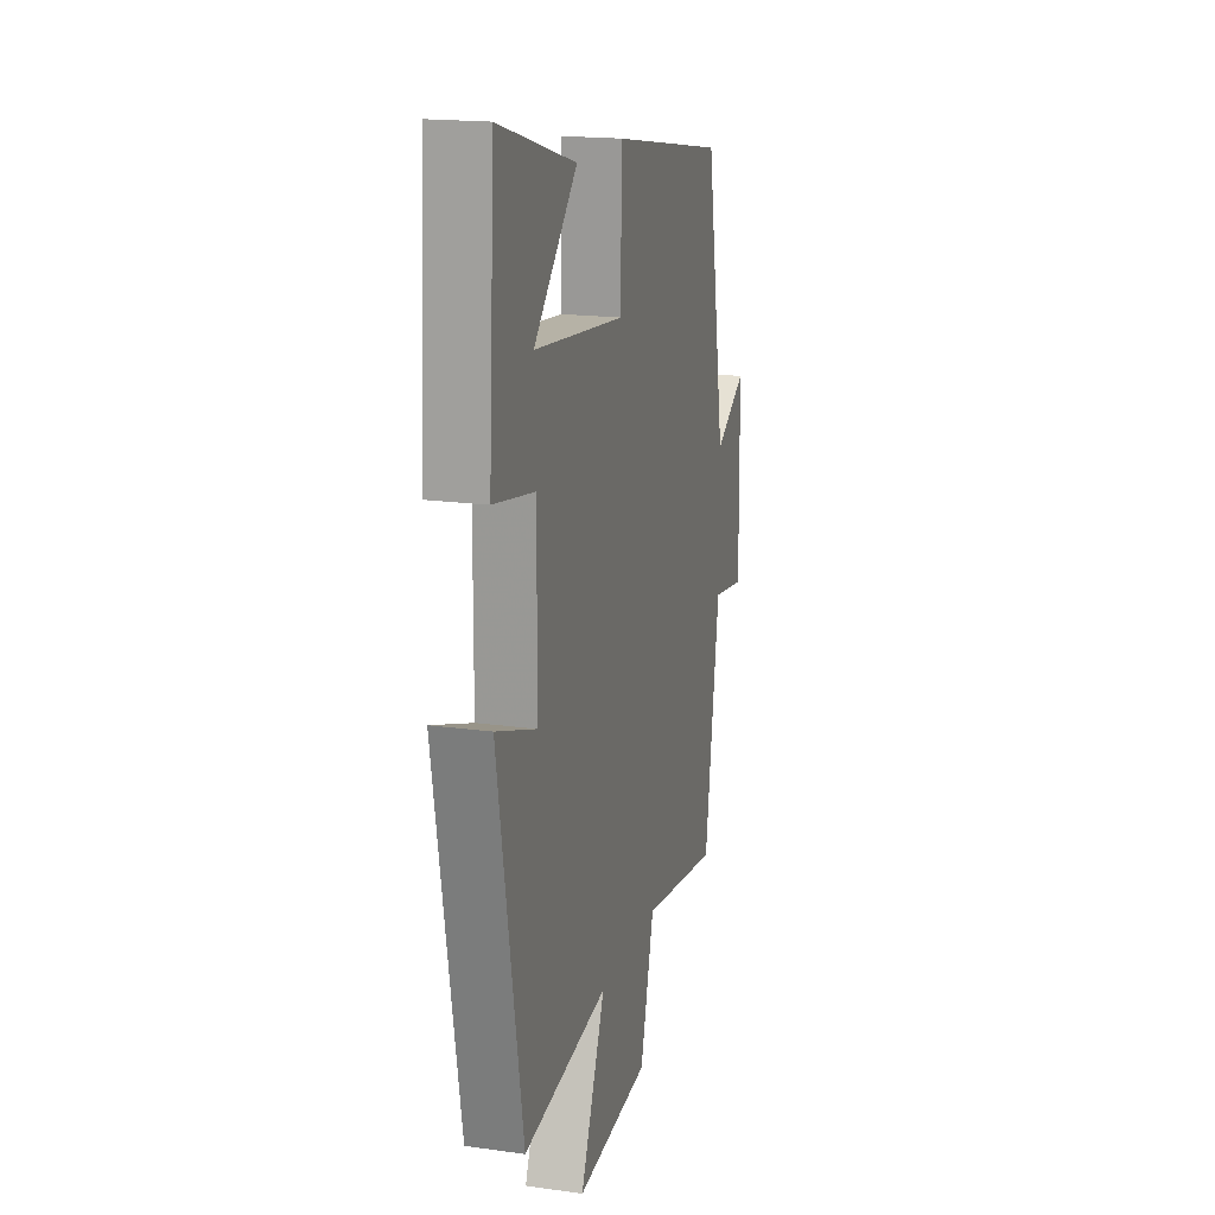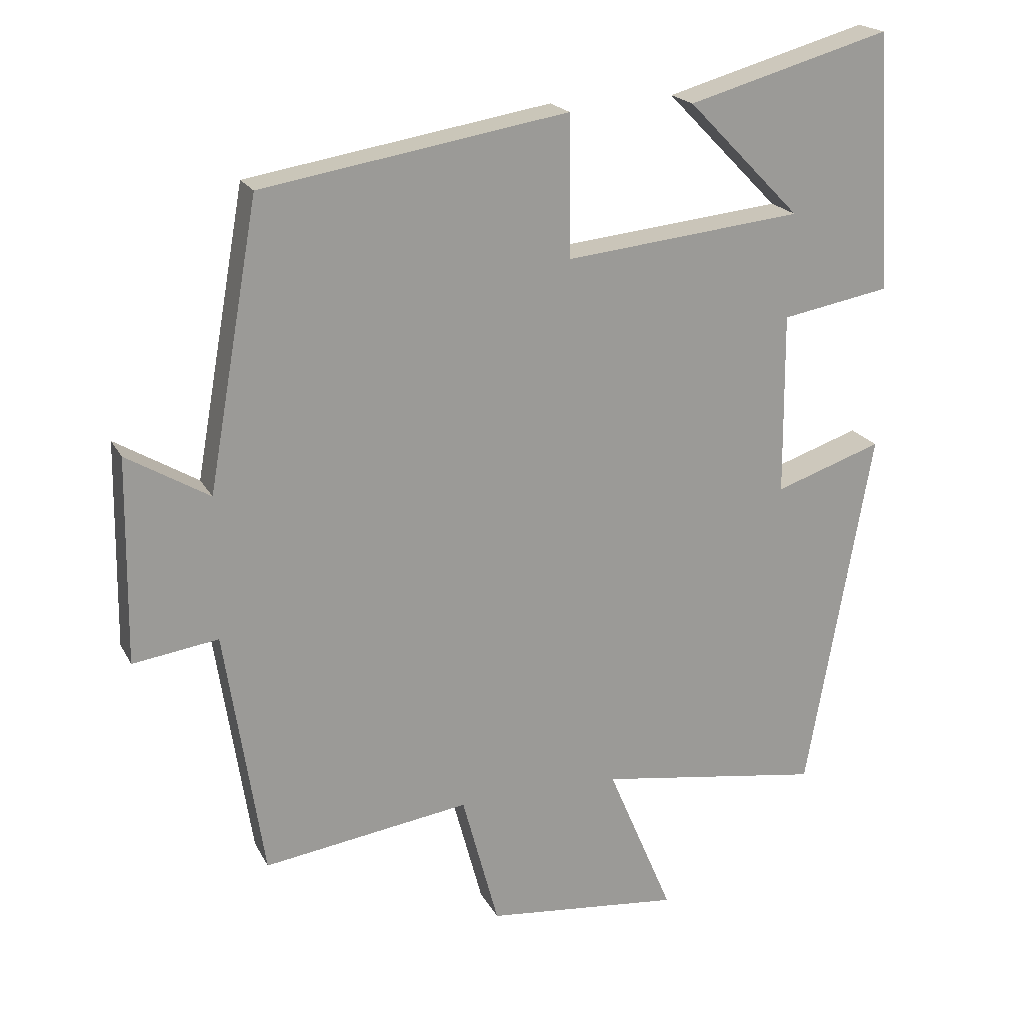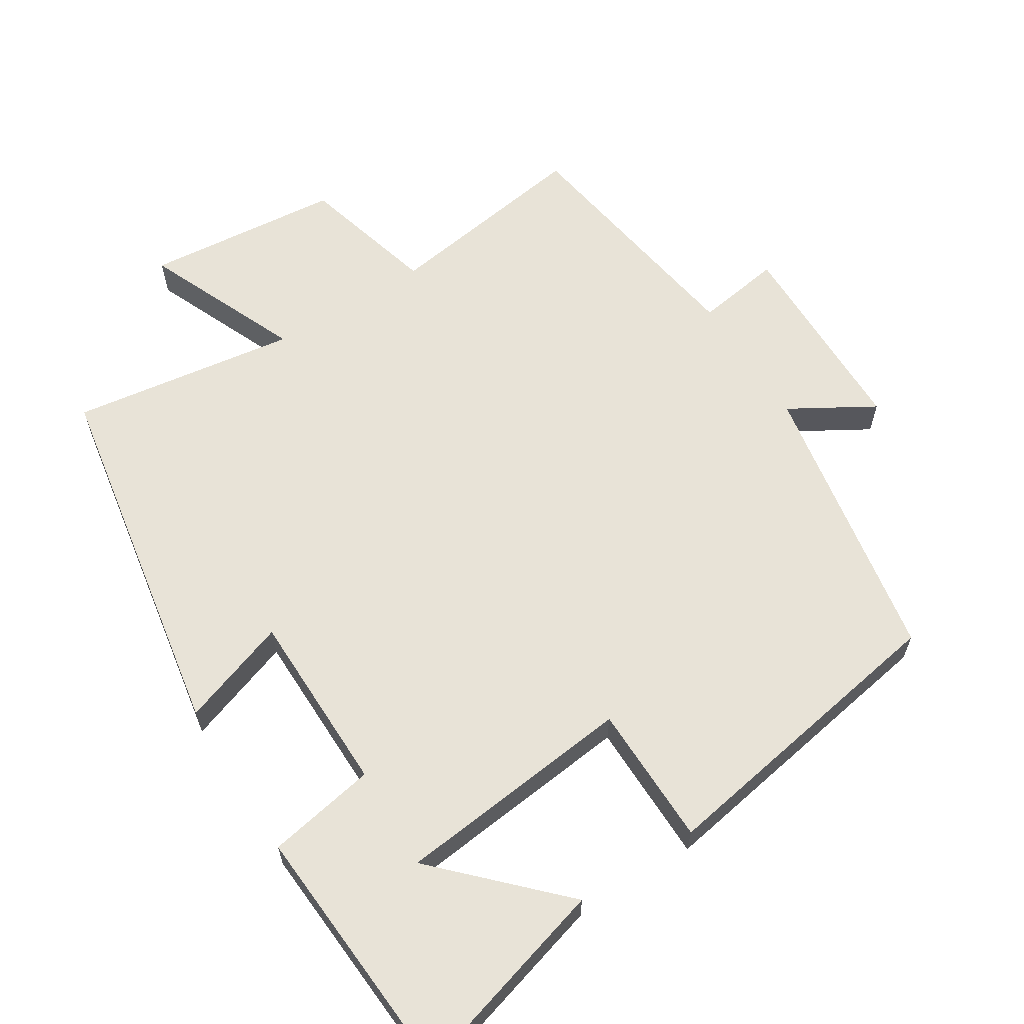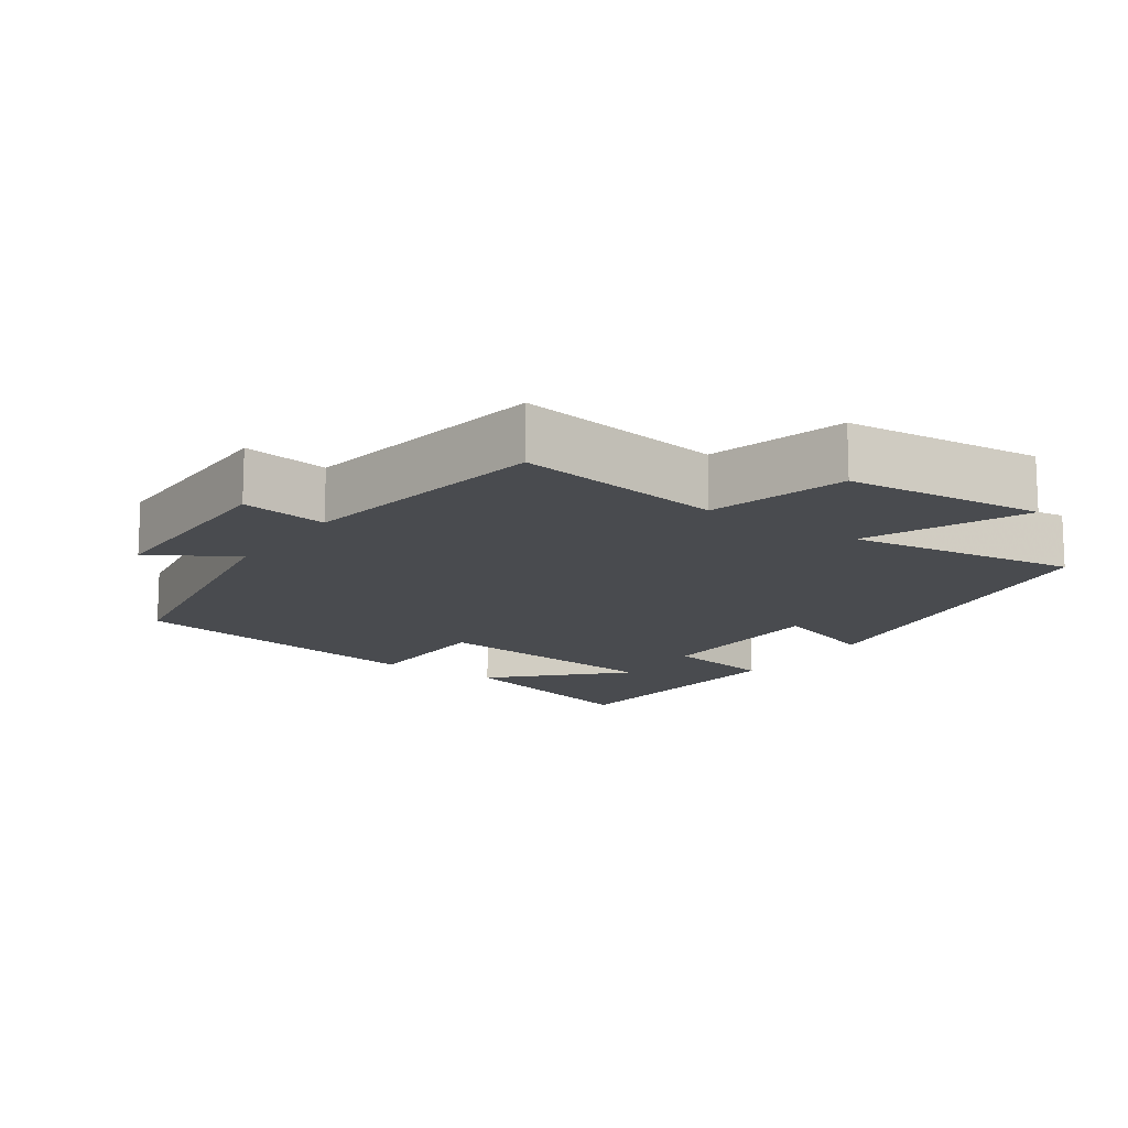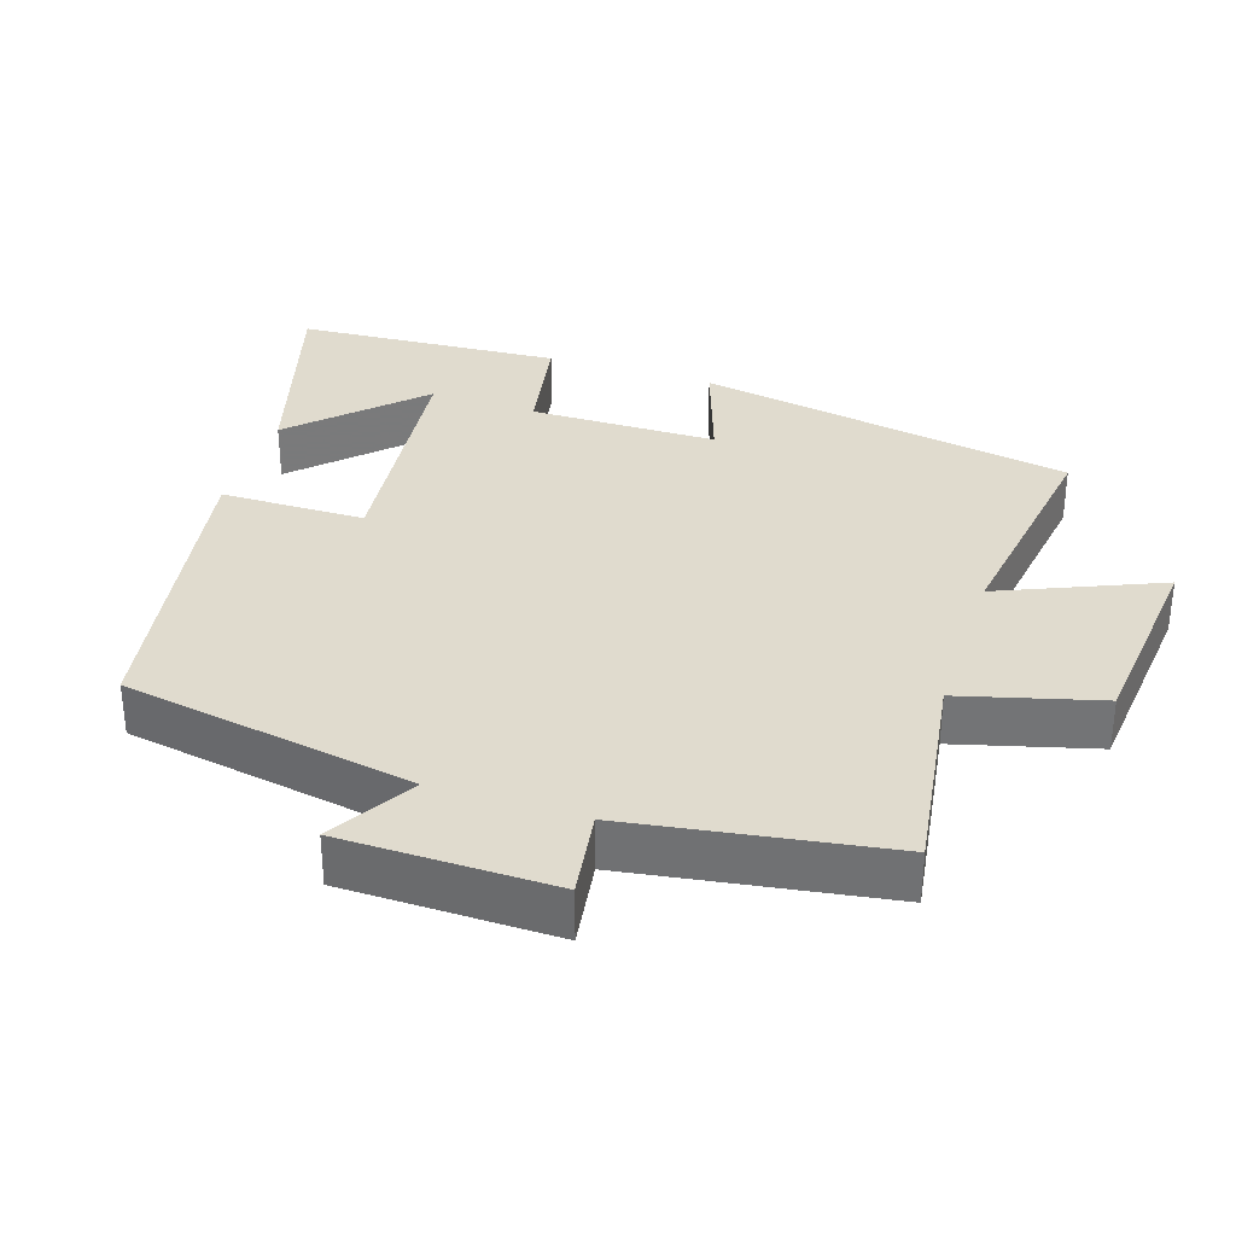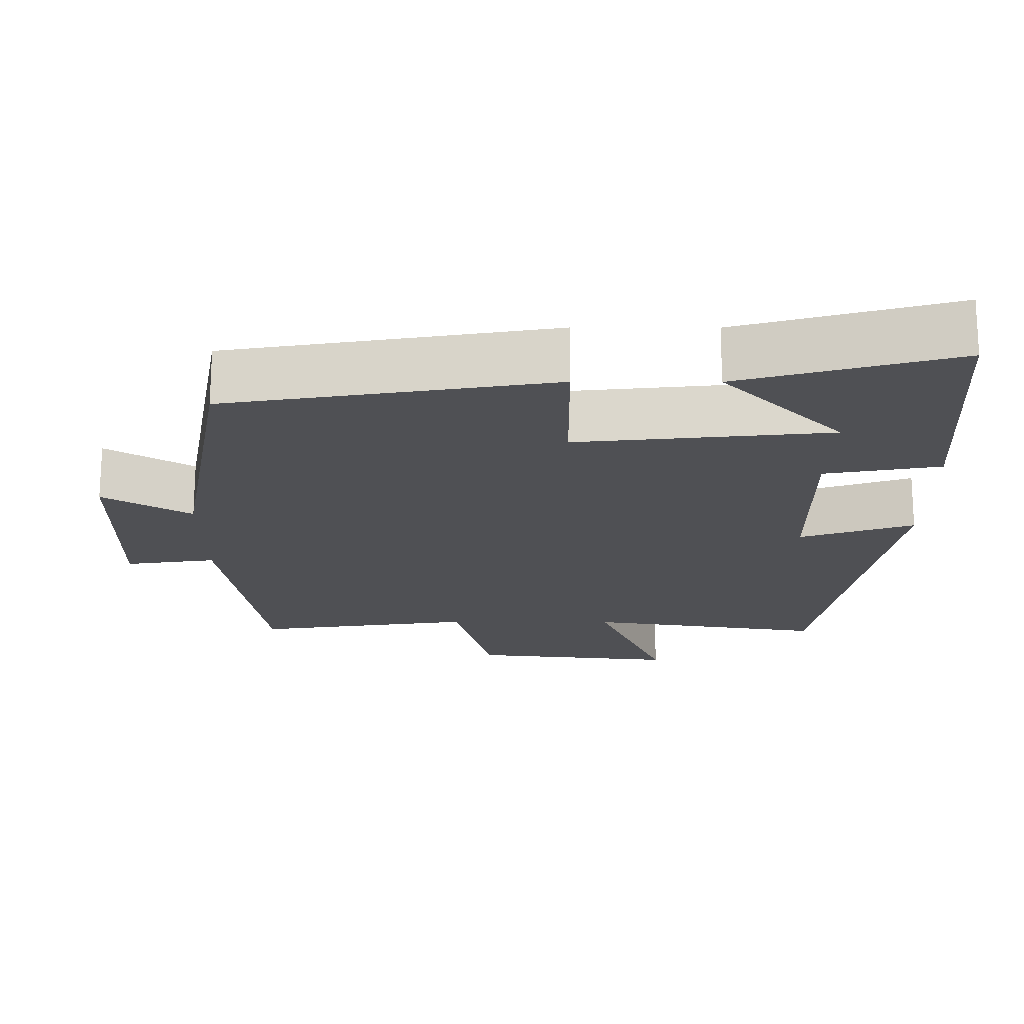
<metadata>
{"format":"obj","ext":"obj","renderer":"f3d","projection":"perspective","resolution":1024,"background":"white","views":[{"elev":17.9,"azim":-74.7,"up":"+Z"},{"elev":19.9,"azim":159.3,"up":"+Z"},{"elev":62.3,"azim":-32.4,"up":"+Y"},{"elev":-14.1,"azim":145.0,"up":"+Y"},{"elev":33.5,"azim":108.0,"up":"+Y"},{"elev":70.8,"azim":-179.9,"up":"+Z"}]}
</metadata>
<code>
v 0.428 0.07 0.427
v 0.5 0.07 0.02
v 0.618 0.07 0.09
v 0.622 0.07 -0.204
v 0.5 0.07 -0.186
v 0.445 0.07 -0.543
v 0.15 0.07 -0.5
v 0.098 0.07 -0.694
v -0.18 0.07 -0.722
v -0.086 0.07 -0.5
v -0.407 0.07 -0.548
v -0.5 0.07 -0.023
v -0.347 0.07 -0.075
v -0.345 0.07 0.185
v -0.5 0.07 0.213
v -0.477 0.07 0.582
v -0.188 0.07 0.5
v -0.35 0.07 0.335
v -0.01 0.07 0.299
v -0.008 0.07 0.5
v 0.428 0 0.427
v 0.5 0 0.02
v 0.618 0 0.09
v 0.622 0 -0.204
v 0.5 0 -0.186
v 0.445 0 -0.543
v 0.15 0 -0.5
v 0.098 0 -0.694
v -0.18 0 -0.722
v -0.086 0 -0.5
v -0.407 0 -0.548
v -0.5 0 -0.023
v -0.347 0 -0.075
v -0.345 0 0.185
v -0.5 0 0.213
v -0.477 0 0.582
v -0.188 0 0.5
v -0.35 0 0.335
v -0.01 0 0.299
v -0.008 0 0.5
f 19 20 1 2
f 18 19 2
f 15 16 17 18
f 14 15 18
f 14 18 2
f 13 14 2
f 10 11 12 13
f 10 13 2
f 7 8 9 10
f 7 10 2 3
f 5 6 7
f 5 7 3
f 3 4 5
f 22 21 40 39
f 22 39 38
f 38 37 36 35
f 38 35 34
f 22 38 34
f 22 34 33
f 33 32 31 30
f 22 33 30
f 30 29 28 27
f 23 22 30 27
f 27 26 25
f 23 27 25
f 25 24 23
f 1 21 22 2
f 2 22 23 3
f 3 23 24 4
f 4 24 25 5
f 5 25 26 6
f 6 26 27 7
f 7 27 28 8
f 8 28 29 9
f 9 29 30 10
f 10 30 31 11
f 11 31 32 12
f 12 32 33 13
f 13 33 34 14
f 14 34 35 15
f 15 35 36 16
f 16 36 37 17
f 17 37 38 18
f 18 38 39 19
f 19 39 40 20
f 20 40 21 1

</code>
